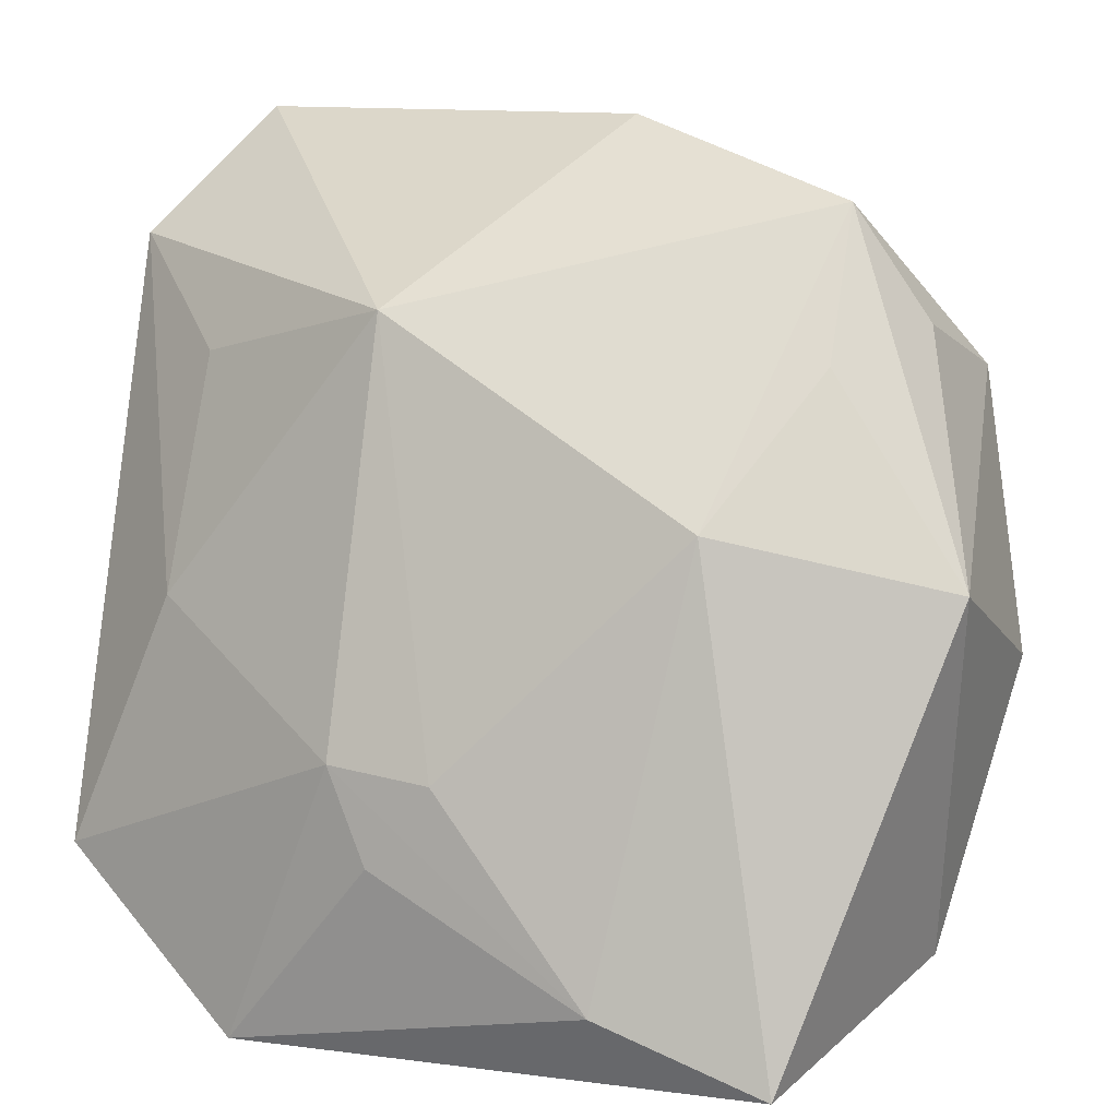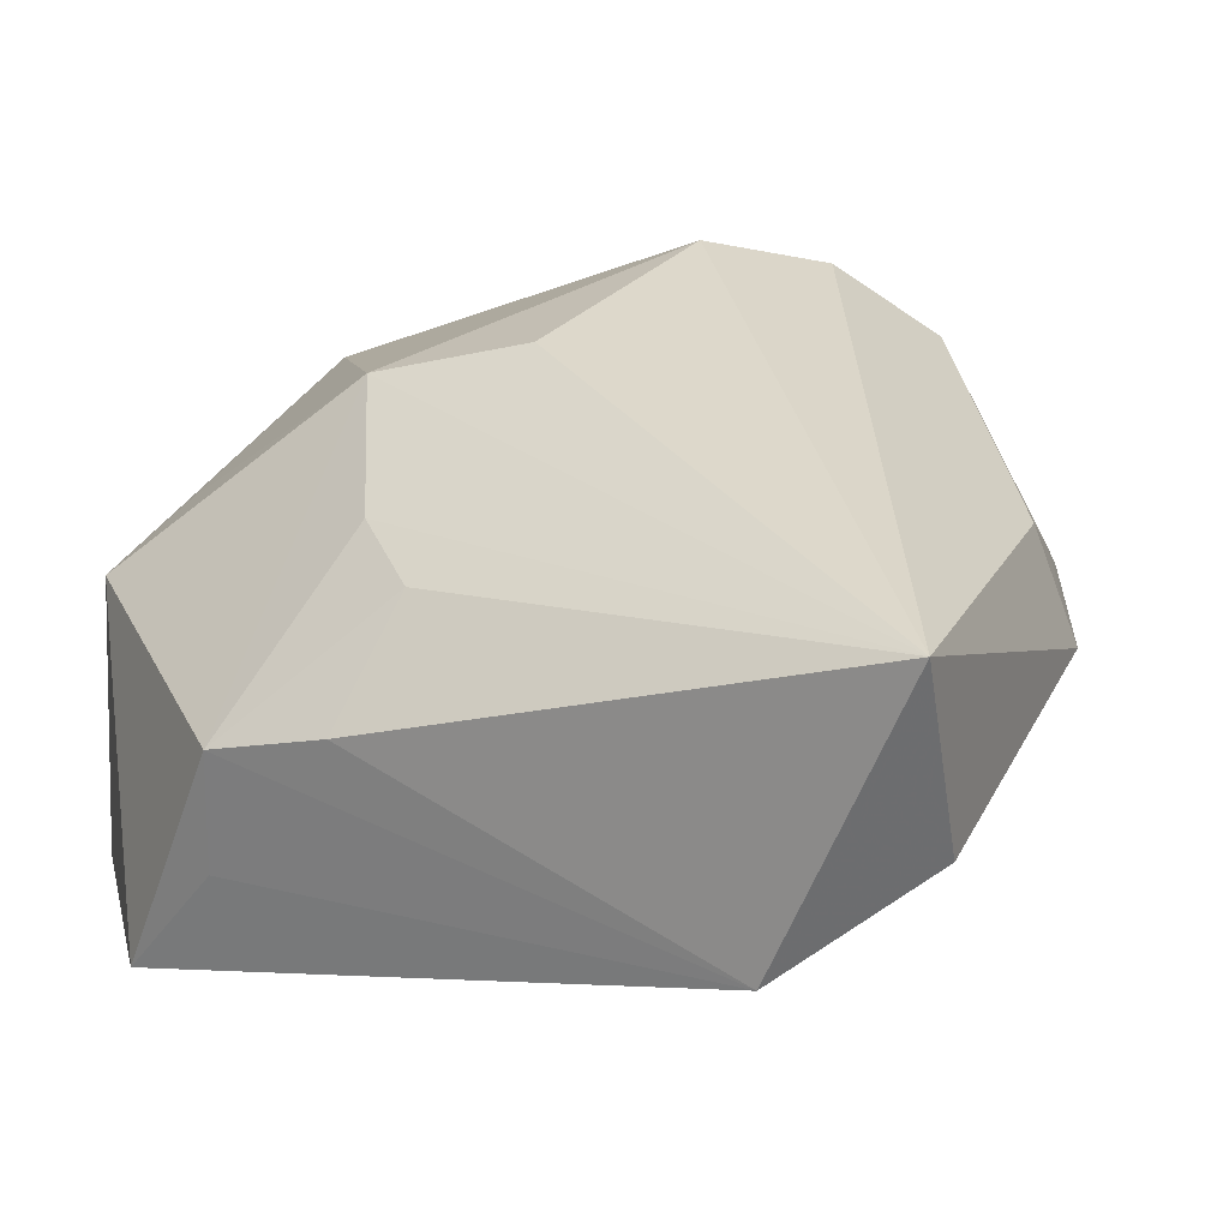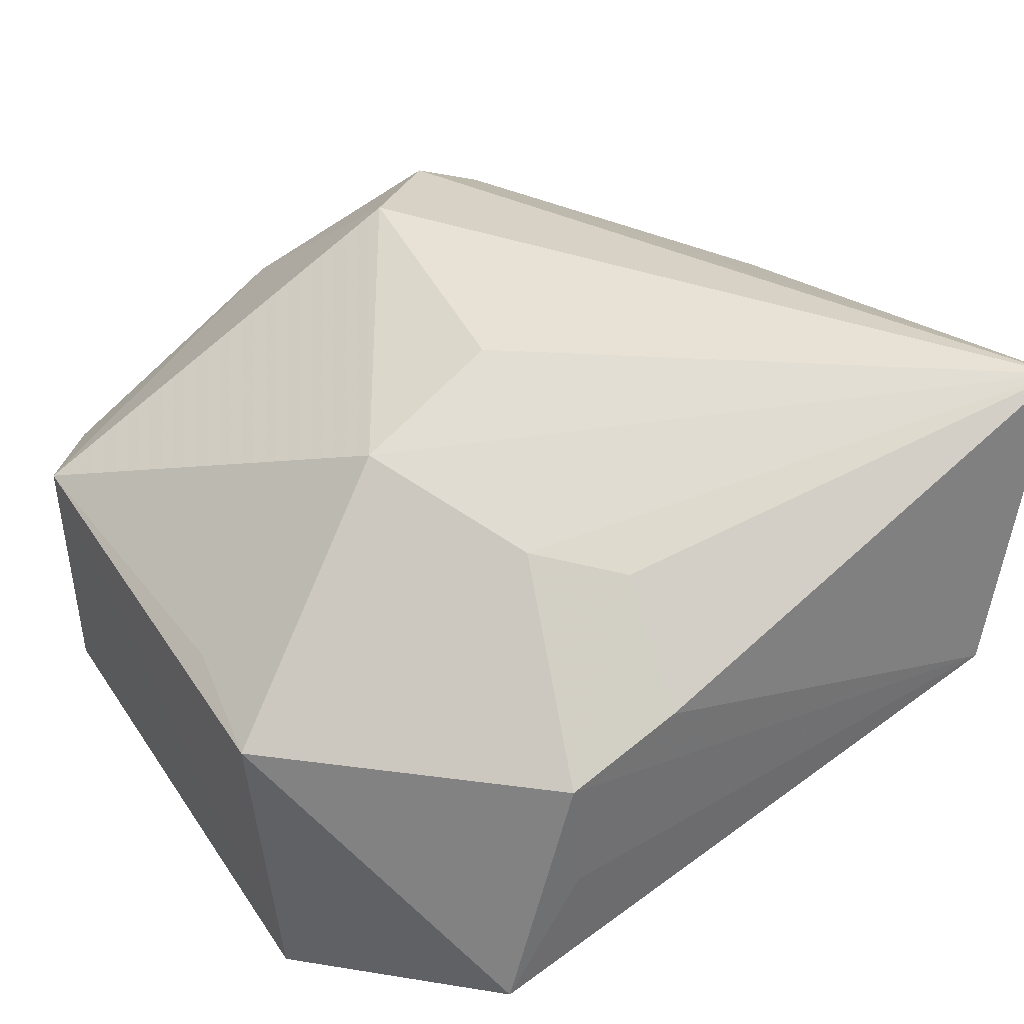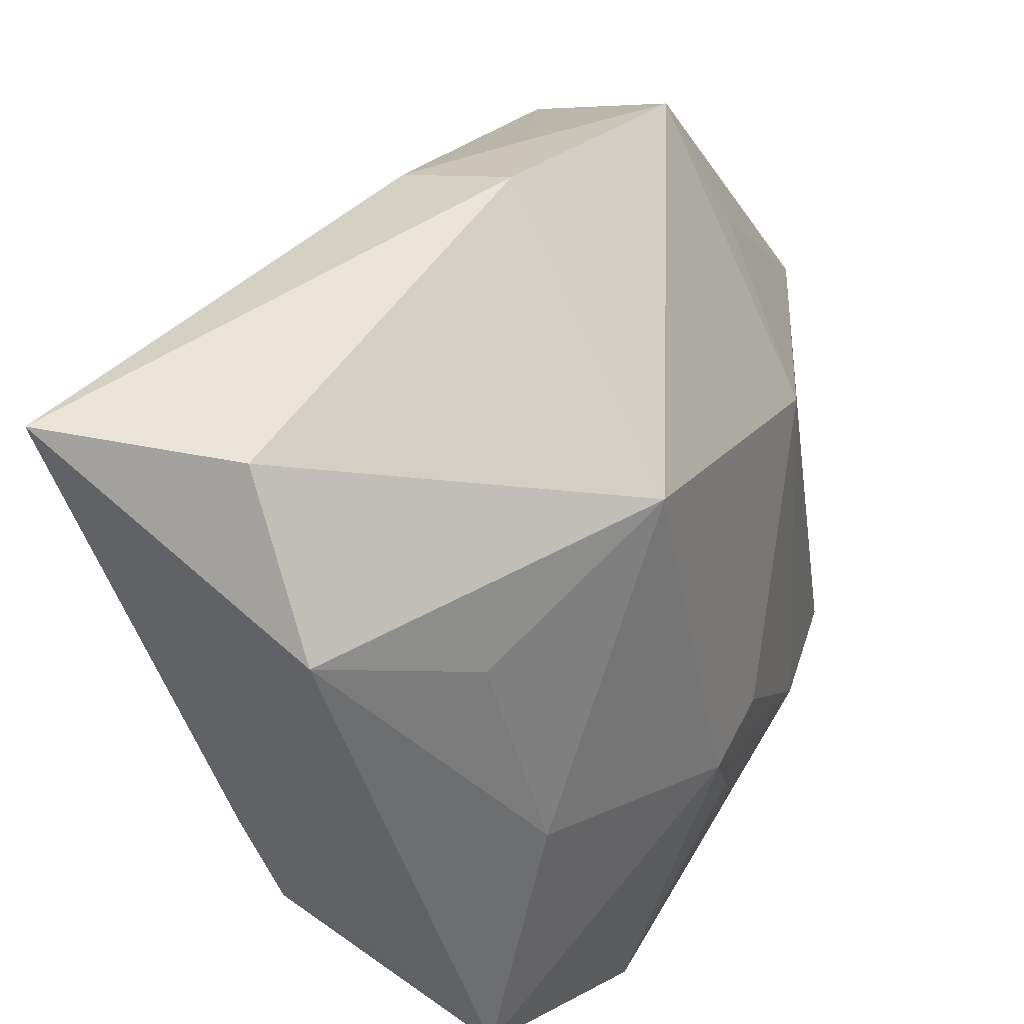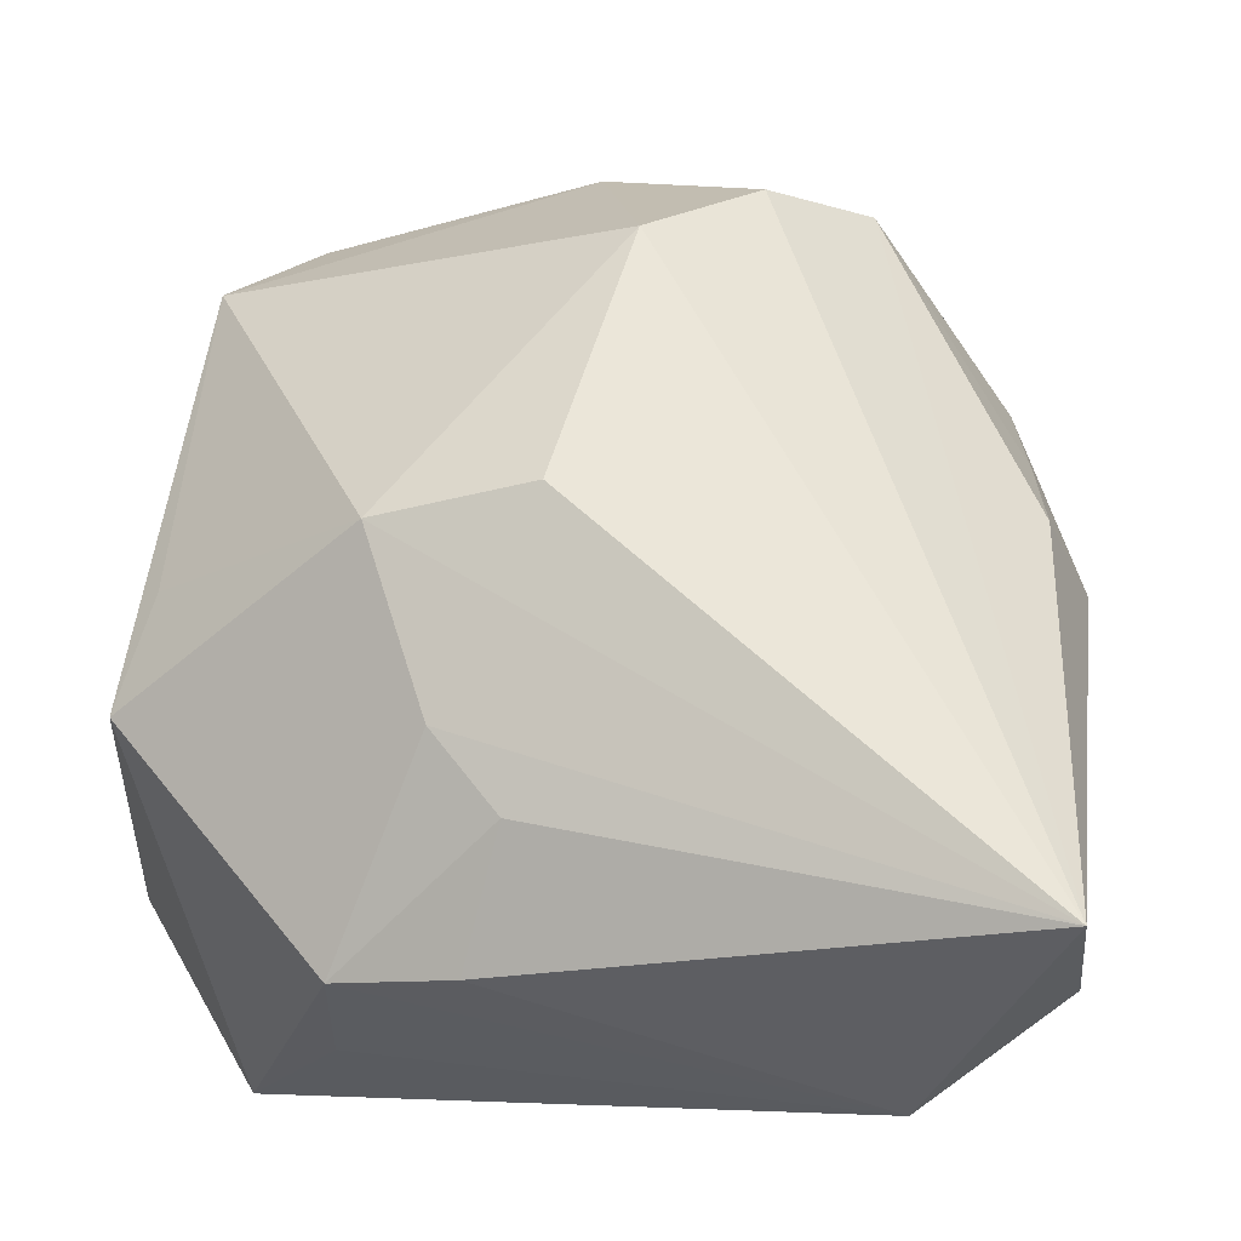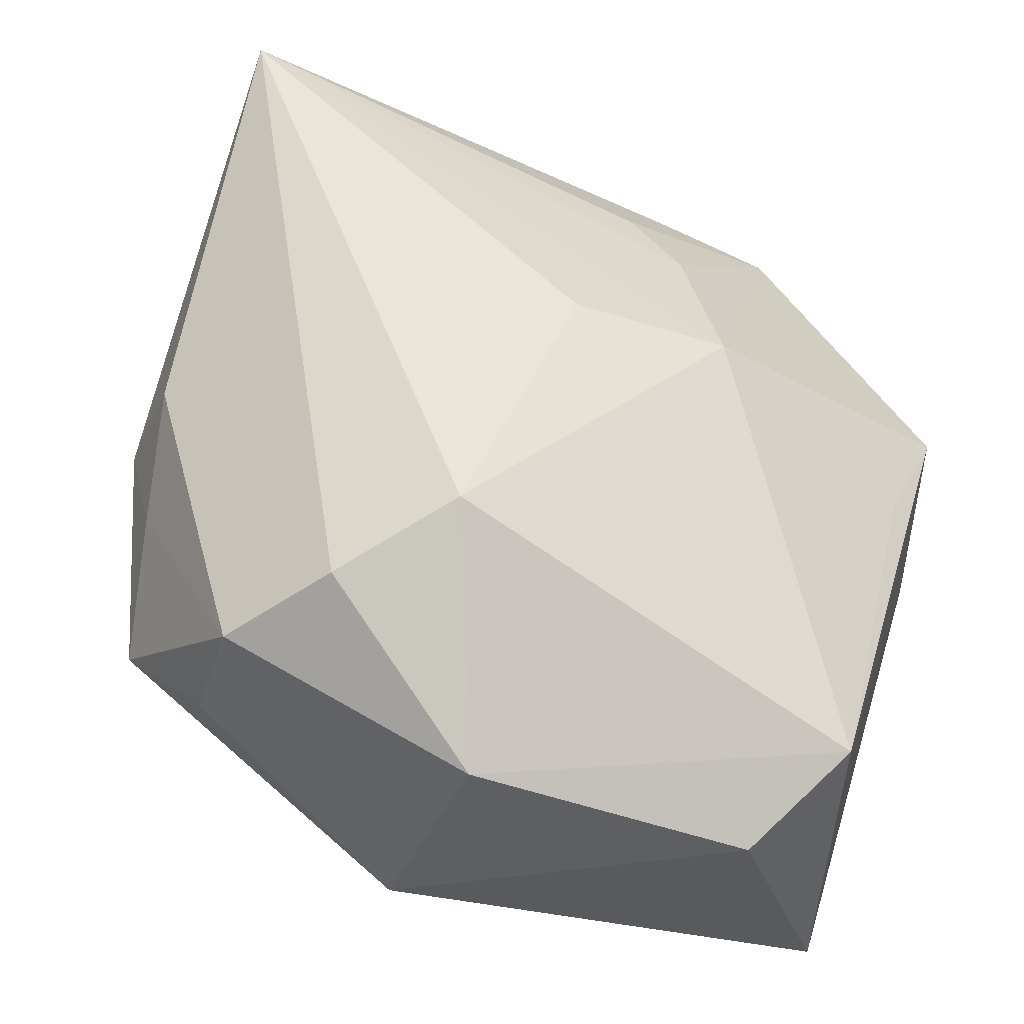
<metadata>
{"format":"obj","ext":"obj","renderer":"f3d","projection":"perspective","resolution":1024,"background":"white","views":[{"elev":8.5,"azim":-157.8,"up":"+Y"},{"elev":32.5,"azim":113.3,"up":"+Z"},{"elev":43.9,"azim":57.7,"up":"+Z"},{"elev":53.2,"azim":115.6,"up":"+Y"},{"elev":60.5,"azim":98.0,"up":"+Z"},{"elev":46.2,"azim":-74.3,"up":"+Z"}]}
</metadata>
<code>
v 0.01319 -0.006404 0.01214
v -0.01929 -0.02381 -0.01598
v -0.02122 0.006627 0.01391
v -0.02719 0.002051 -0.008089
v -0.01749 -0.02437 0.003171
v 0.01777 0.01357 -0.00739
v 0.02539 -0.01534 -0.01114
v 0.02539 0.02007 -0.0009654
v 0.01029 -0.02478 0.00256
v -0.01162 0.0232 0.003895
v 0.02495 -0.01013 -0.003668
v 0.002983 -0.02355 0.003793
v 0.003203 -0.01322 -0.01752
v 0.0241 -0.003117 0.006265
v -0.02381 0.0128 0.009143
v 0.02423 -0.01021 0.00373
v 0.01982 0.02765 0.005034
v -0.01576 0.0003928 0.01659
v 0.01309 -0.0246 -0.01509
v -0.005034 0.02397 0.009041
v 0.01746 -0.001945 0.01153
v 0.001391 -0.002166 0.01756
v -0.02275 0.01558 0.0005018
v -0.009627 -0.02001 -0.01752
v 0.005457 -0.007659 -0.01752
v 0.004699 0.01643 -0.01219
v 0.003217 -0.01135 0.01468
v -0.01878 0.02222 -0.001773
v -0.0006077 -0.008365 -0.01748
v -0.02706 -0.003318 0.005532
v -0.02379 -0.01965 -0.0001831
v 0.02188 0.02633 0.01742
v -0.01422 0.005283 -0.0137
v 0.01851 -7.886e-05 -0.01158
v -0.004903 0.02702 0.00197
v -0.01905 0.01363 -0.006511
f 2 24 19
f 4 33 2
f 2 33 24
f 9 16 27
f 19 25 7
f 7 9 19
f 16 9 7
f 32 8 17
f 17 8 26
f 27 32 22
f 26 33 28
f 19 24 13
f 13 25 19
f 24 25 13
f 29 25 24
f 24 33 29
f 26 25 29
f 29 33 26
f 1 32 27
f 1 21 32
f 27 16 1
f 16 21 1
f 32 21 14
f 14 21 16
f 14 8 32
f 14 16 8
f 8 16 11
f 11 7 8
f 16 7 11
f 8 7 34
f 34 25 26
f 34 7 25
f 32 3 18
f 18 22 32
f 27 22 18
f 3 30 18
f 36 33 4
f 4 28 36
f 36 28 33
f 35 17 26
f 26 28 35
f 32 17 35
f 35 20 32
f 4 2 31
f 31 30 4
f 15 30 3
f 4 30 15
f 15 3 32
f 32 20 15
f 26 8 6
f 6 34 26
f 8 34 6
f 5 18 30
f 30 31 5
f 27 18 5
f 5 31 2
f 5 2 19
f 19 9 5
f 28 15 10
f 10 15 20
f 10 35 28
f 20 35 10
f 23 28 4
f 4 15 23
f 23 15 28
f 12 9 27
f 27 5 12
f 12 5 9

</code>
